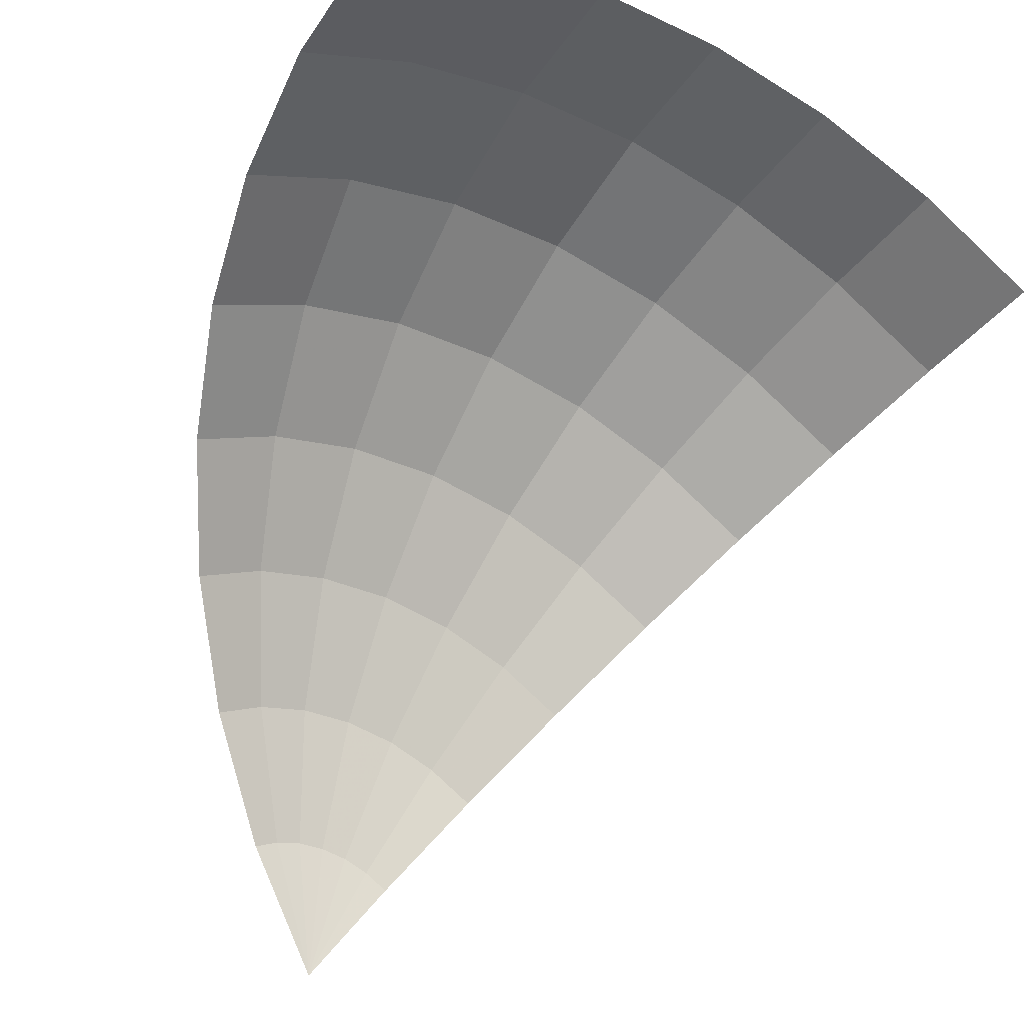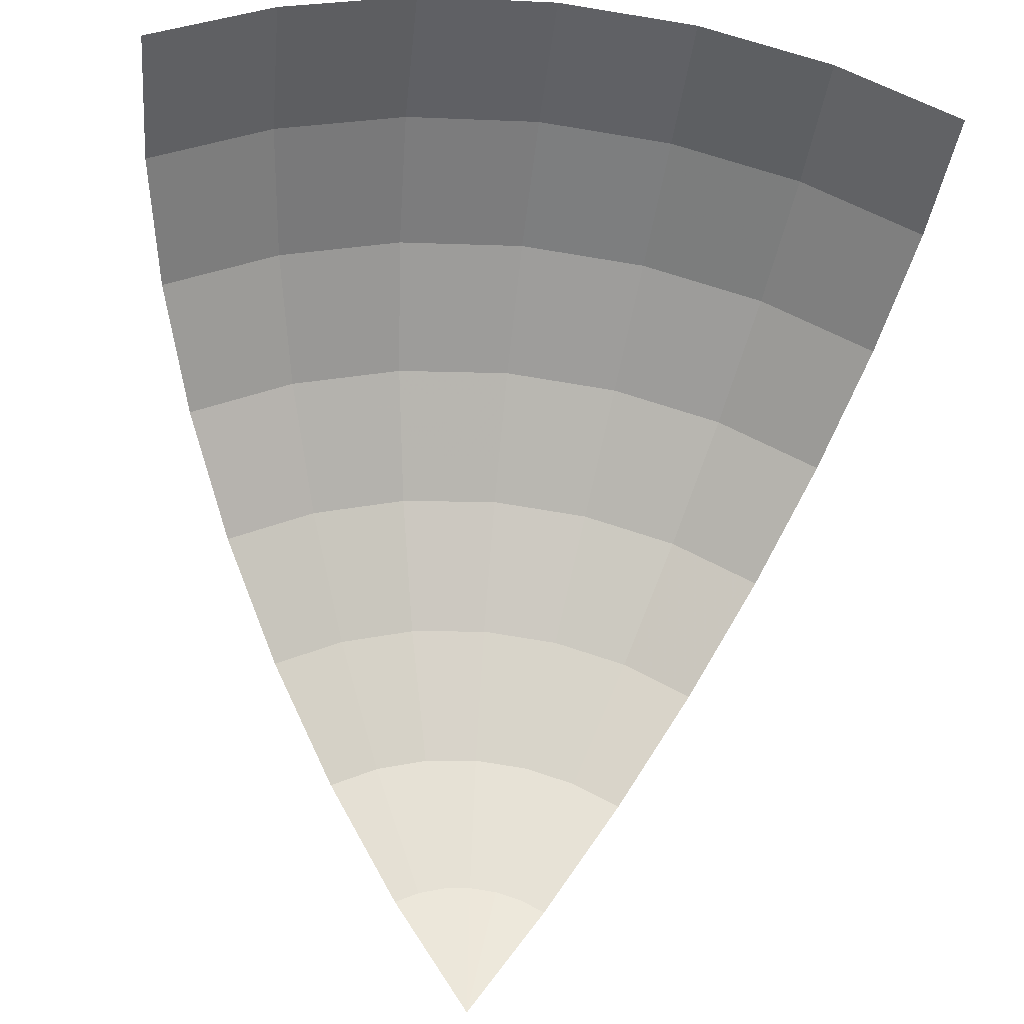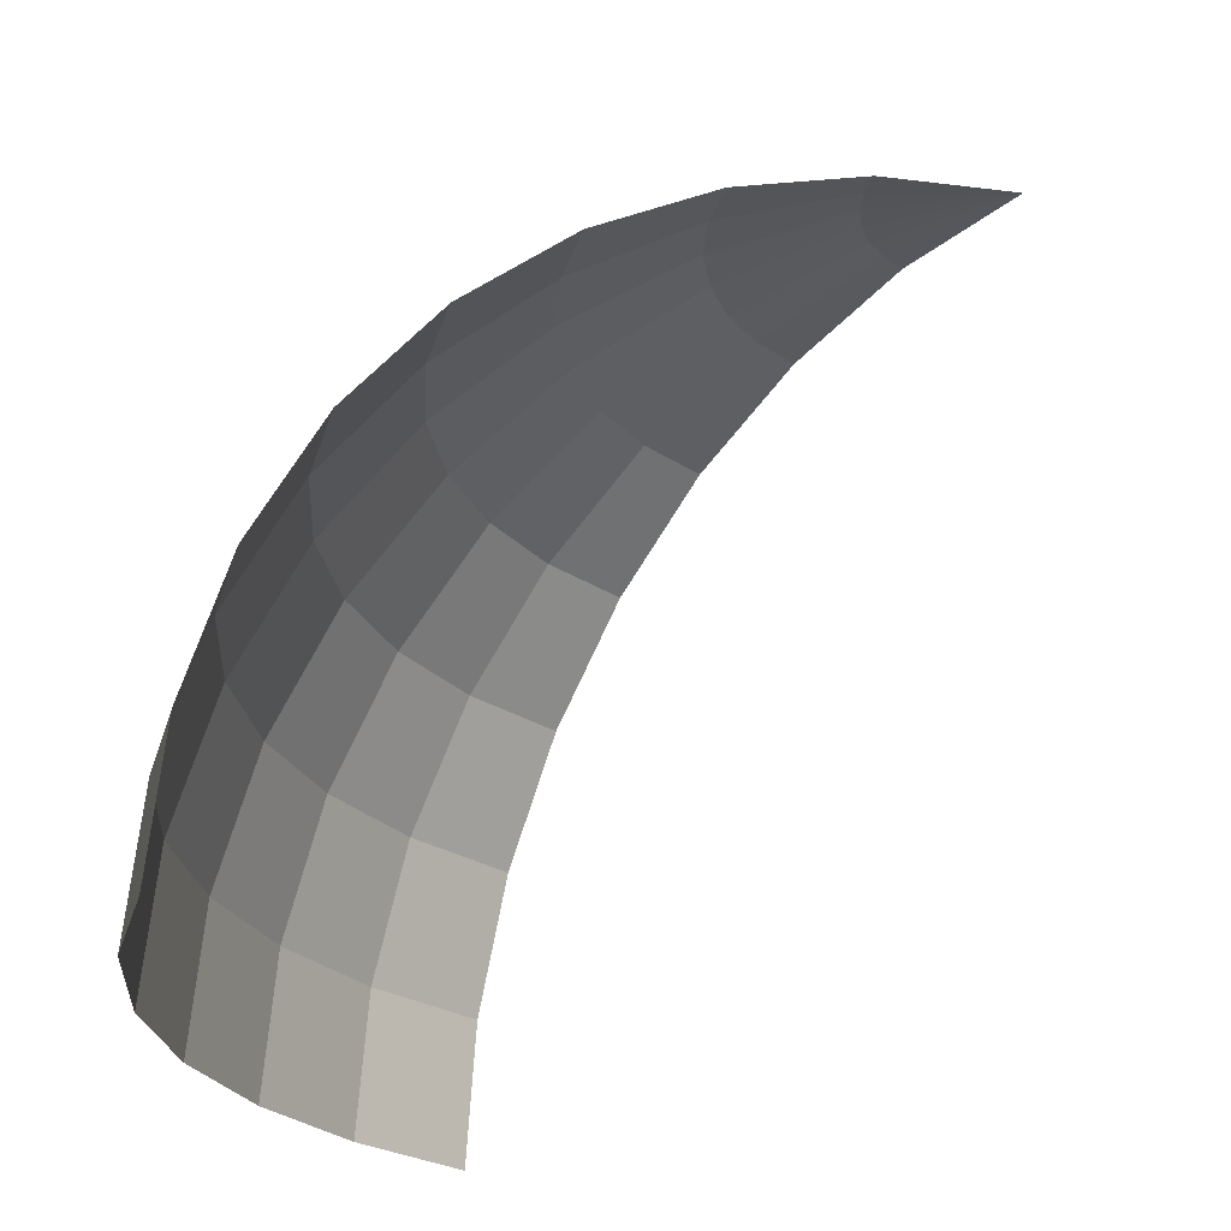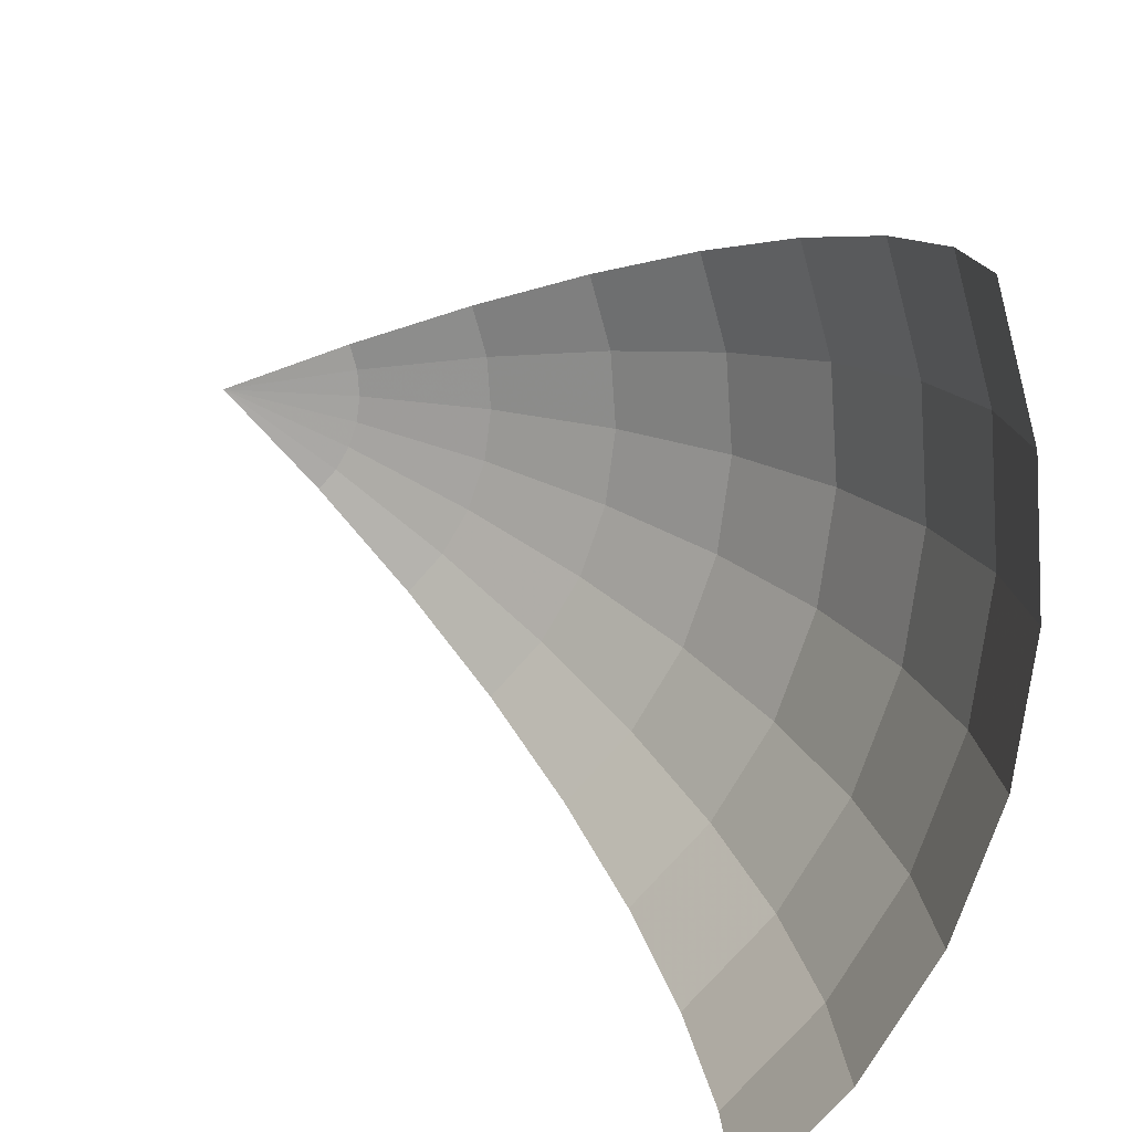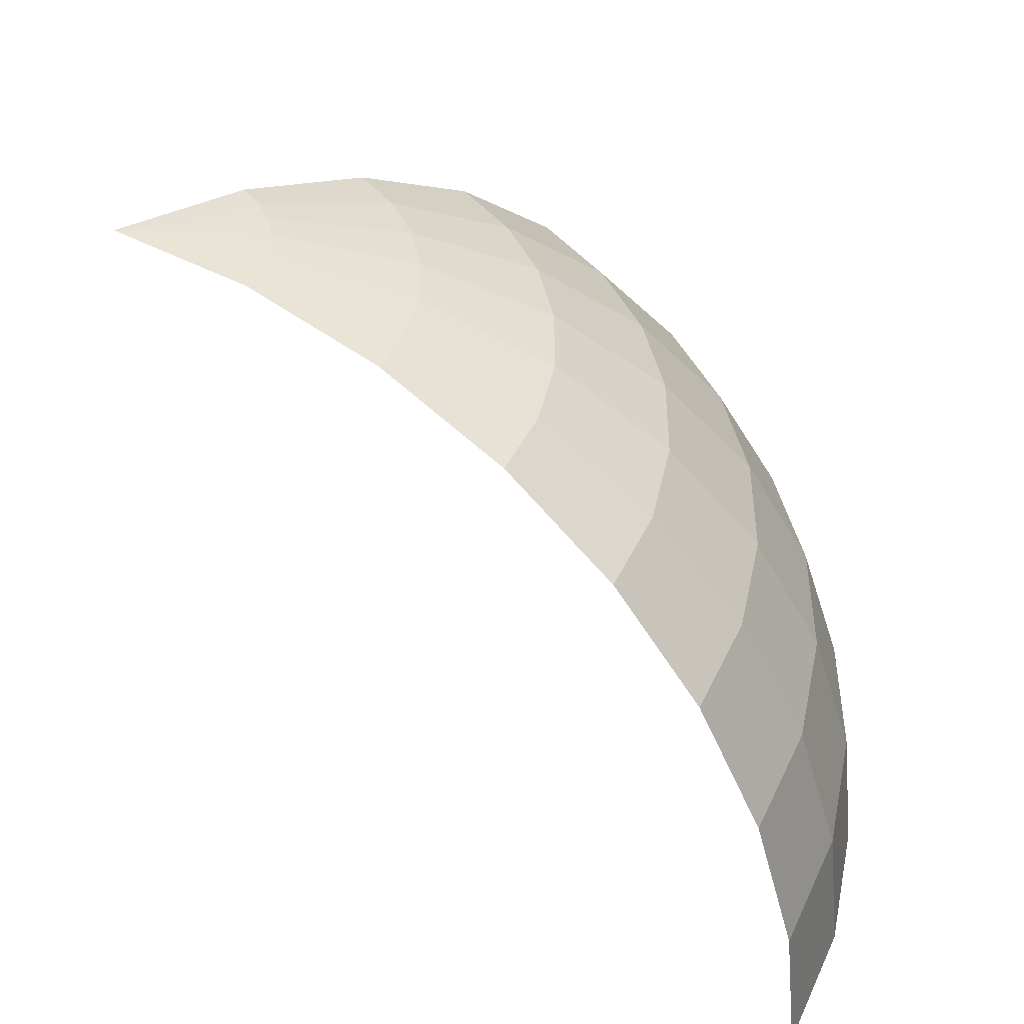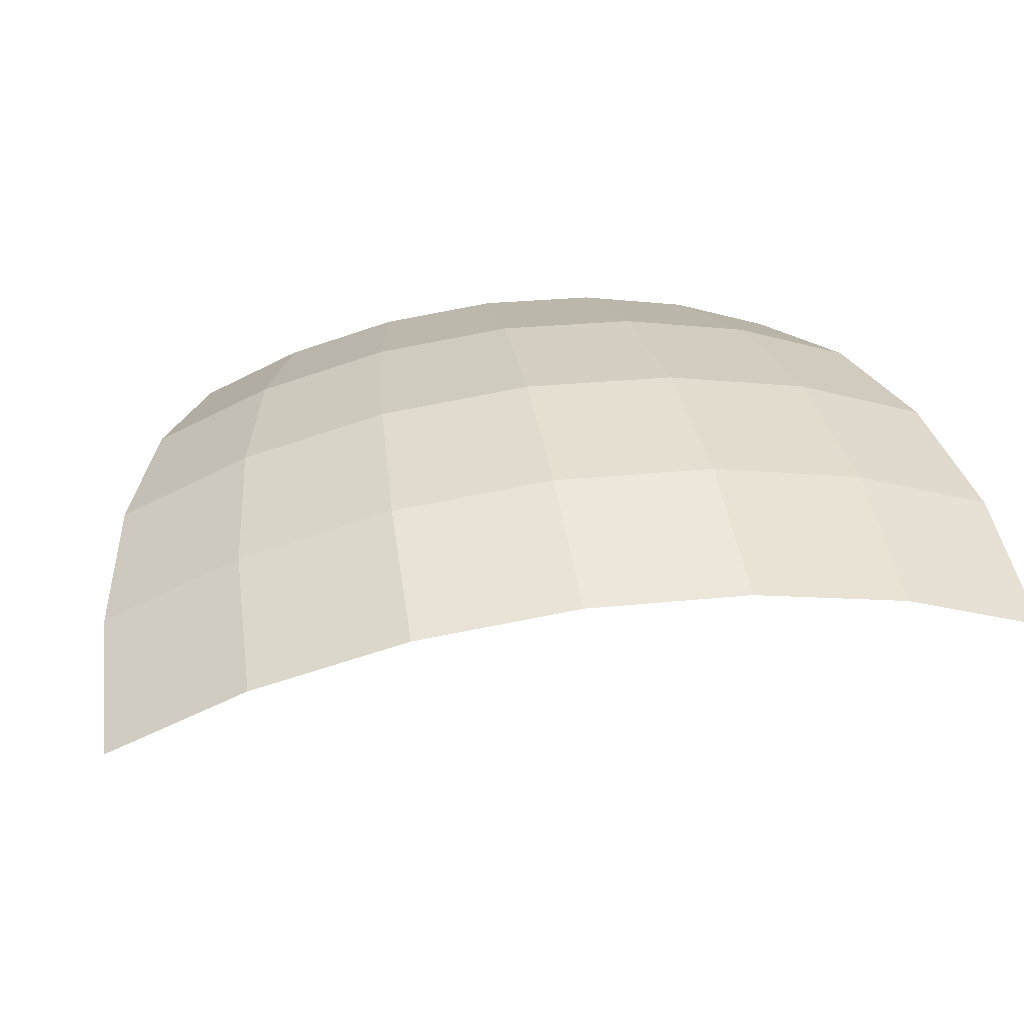
<metadata>
{"format":"obj","ext":"obj","renderer":"f3d","projection":"perspective","resolution":1024,"background":"white","views":[{"elev":-38.8,"azim":145.4,"up":"+Y"},{"elev":-42.3,"azim":172.7,"up":"+Y"},{"elev":-24.3,"azim":-76.5,"up":"+Z"},{"elev":-73.2,"azim":77.1,"up":"+Z"},{"elev":40.2,"azim":84.7,"up":"+Z"},{"elev":54.2,"azim":170.8,"up":"+Y"}]}
</metadata>
<code>
g Sphere
v -0.1084 0.1626 -0.0192
v -0.07466 0.1806 -0.0192
v 2.392e-07 0.0003604 1.463e-05
v -0.2126 0.3185 -0.07611
v -0.1464 0.3539 -0.07611
v -0.3087 0.4623 -0.1685
v -0.03806 0.1917 -0.0192
v 2.392e-07 0.0003604 1.463e-05
v -0.2126 0.5136 -0.1685
v -0.3928 0.5883 -0.2929
v -0.07466 0.3757 -0.07611
v -0.2706 0.6536 -0.2929
v -0.4619 0.6917 -0.4444
v -7.149e-08 0.1955 -0.0192
v 2.392e-07 0.0003604 1.463e-05
v -0.1084 0.5453 -0.1685
v -0.3182 0.7685 -0.4444
v -0.5133 0.7685 -0.6173
v -1.149e-07 0.383 -0.07611
v -0.1379 0.6939 -0.2929
v -0.3536 0.8539 -0.6173
v -0.5449 0.8159 -0.8049
v 0.03806 0.1917 -0.0192
v 2.392e-07 0.0003604 1.463e-05
v -9.197e-08 0.5559 -0.1685
v -0.1622 0.8159 -0.4444
v -0.3753 0.9065 -0.8049
v -0.5556 0.8318 -1
v -0.3827 0.9242 -1
v 0.07466 0.3757 -0.07611
v -2.894e-08 0.7075 -0.2929
v -0.1802 0.9065 -0.6173
v -0.1913 0.9623 -0.8049
v -0.1951 0.9811 -1
v 4.391e-08 0.8318 -0.4444
v 0.1084 0.5453 -0.1685
v 0.07466 0.1806 -0.0192
v 2.392e-07 0.0003604 1.463e-05
v 7.543e-08 0.9811 -0.8049
v 1.074e-07 1 -1
v -8.999e-08 0.9242 -0.6173
v 0.1379 0.6939 -0.2929
v 0.1464 0.3539 -0.07611
v 0.1913 0.9623 -0.8049
v 0.1951 0.9811 -1
v 0.1622 0.8159 -0.4444
v 0.1802 0.9065 -0.6173
v 0.2126 0.5136 -0.1685
v 0.1084 0.1626 -0.0192
v 2.392e-07 0.0003604 1.463e-05
v 0.2126 0.3185 -0.07611
v 0.3087 0.4623 -0.1685
v 0.2706 0.6536 -0.2929
v 0.3928 0.5883 -0.2929
v 0.3182 0.7685 -0.4444
v 0.4619 0.6917 -0.4444
v 0.3536 0.8539 -0.6173
v 0.5133 0.7685 -0.6173
v 0.3753 0.9065 -0.8049
v 0.5449 0.8159 -0.8049
v 0.3827 0.9242 -1
v 0.5556 0.8318 -1
g Sphere_0
f 3 2 1
f 1 2 4
f 2 5 4
f 4 5 6
f 2 7 5
f 8 7 2
f 5 9 6
f 6 9 10
f 7 11 5
f 5 11 9
f 9 12 10
f 10 12 13
f 7 14 11
f 15 14 7
f 11 16 9
f 9 16 12
f 12 17 13
f 13 17 18
f 14 19 11
f 11 19 16
f 16 20 12
f 12 20 17
f 17 21 18
f 18 21 22
f 14 23 19
f 24 23 14
f 19 25 16
f 16 25 20
f 20 26 17
f 17 26 21
f 21 27 22
f 22 27 28
f 27 29 28
f 23 30 19
f 19 30 25
f 25 31 20
f 20 31 26
f 26 32 21
f 21 32 27
f 27 33 29
f 32 33 27
f 33 34 29
f 26 35 32
f 31 35 26
f 25 36 31
f 30 36 25
f 23 37 30
f 38 37 23
f 33 39 34
f 39 40 34
f 32 41 33
f 35 41 32
f 41 39 33
f 31 42 35
f 36 42 31
f 30 43 36
f 37 43 30
f 39 44 40
f 44 45 40
f 35 46 41
f 42 46 35
f 41 47 39
f 47 44 39
f 46 47 41
f 36 48 42
f 43 48 36
f 37 49 43
f 50 49 37
f 49 51 43
f 43 51 48
f 51 52 48
f 48 53 42
f 48 52 53
f 42 53 46
f 52 54 53
f 53 55 46
f 53 54 55
f 46 55 47
f 54 56 55
f 55 57 47
f 55 56 57
f 47 57 44
f 56 58 57
f 57 59 44
f 57 58 59
f 44 59 45
f 58 60 59
f 59 61 45
f 59 60 61
f 60 62 61

</code>
